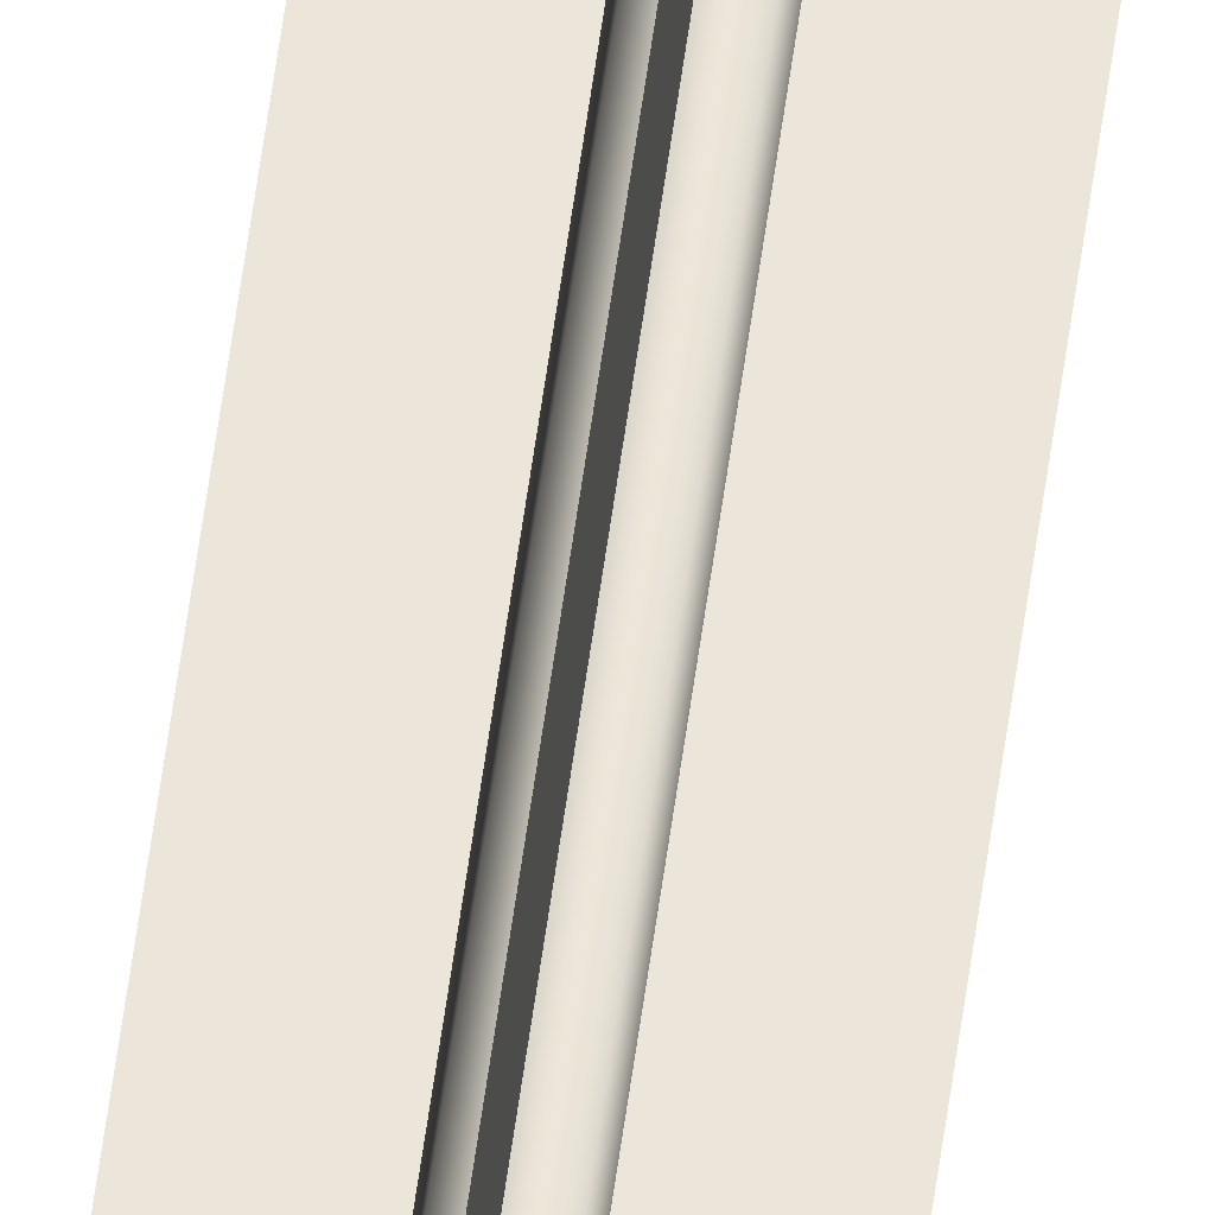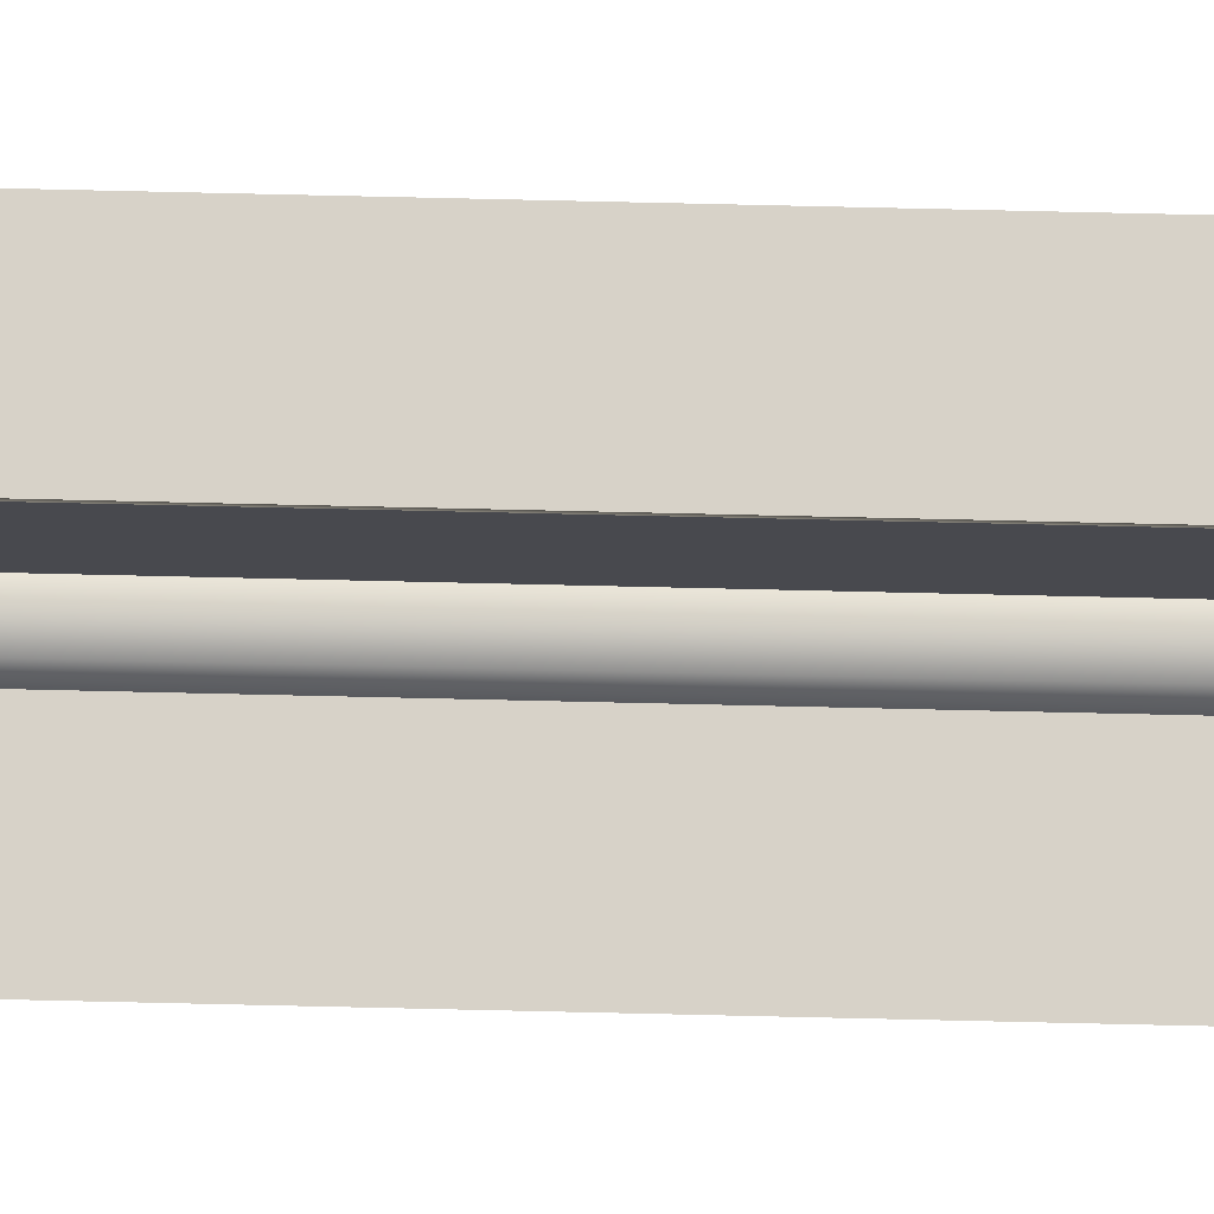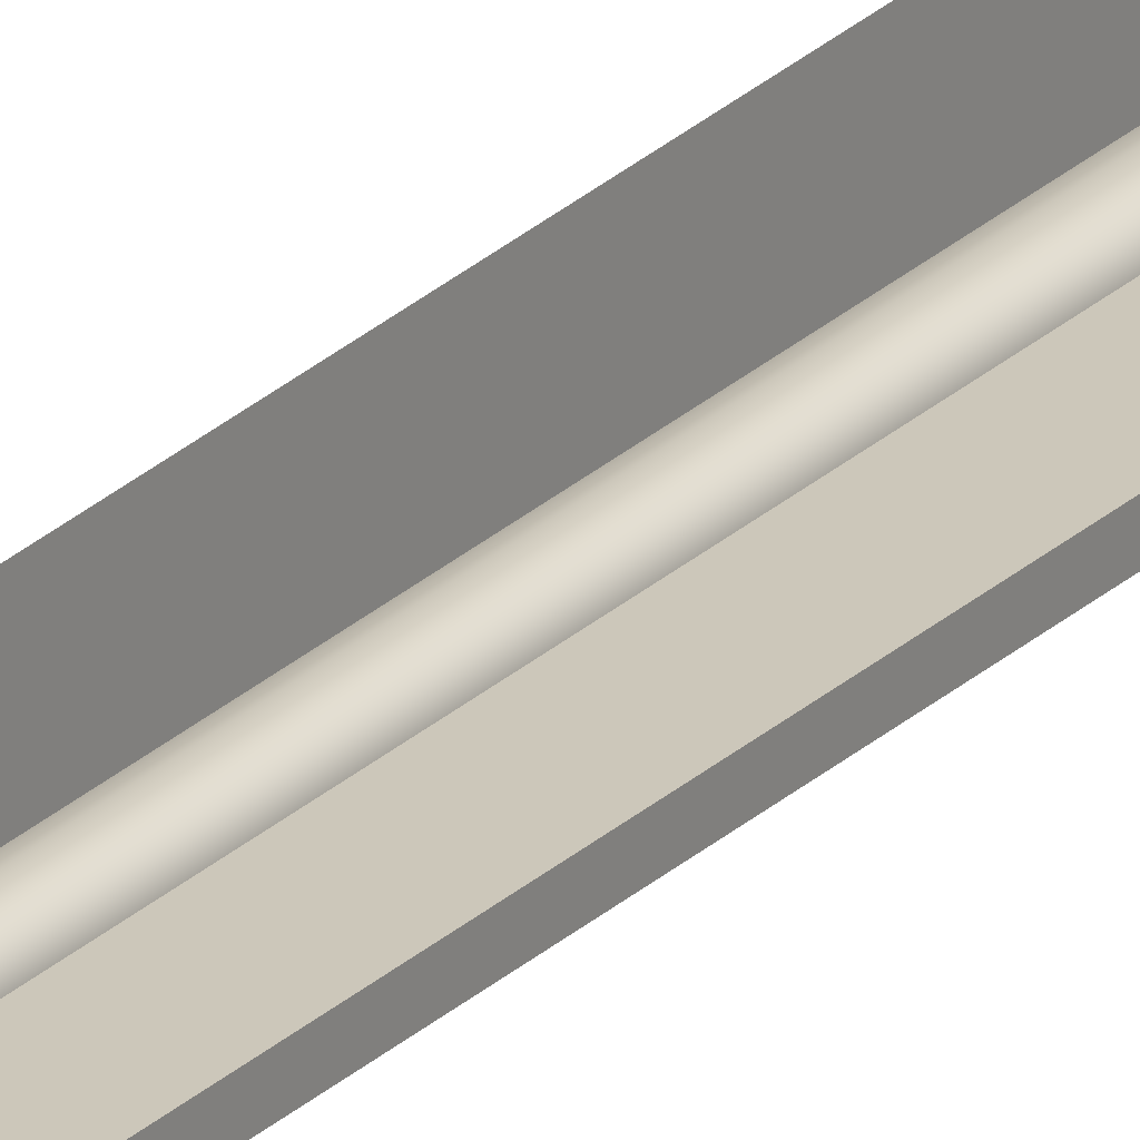
<metadata>
{"format":"obj","ext":"obj","renderer":"f3d","projection":"perspective","resolution":1024,"background":"white","views":[{"elev":46.9,"azim":6.6,"up":"+Z"},{"elev":77.3,"azim":91.3,"up":"+Z"},{"elev":21.4,"azim":29.9,"up":"+Z"}]}
</metadata>
<code>
g VFX_Laser_MO
v -0.624 -7.629e-06 -0.466
v -0.7737 726.7 1.43e-05
v -0.7713 0 3.906e-06
v -0.6264 726.7 -0.466
v -0.2383 -7.629e-06 -0.7539
v -0.2407 726.7 -0.7539
v 0.2383 -7.629e-06 -0.7539
v 0.236 726.7 -0.7539
v 0.624 -7.629e-06 -0.466
v 0.6216 726.7 -0.466
v 0.7713 0 3.859e-06
v 0.7689 726.7 1.425e-05
v 0.624 0 0.466
v 0.6216 726.7 0.466
v 0.2383 0 0.754
v 0.236 726.7 0.754
v -0.2383 0 0.754
v -0.2407 726.7 0.754
v -0.624 0 0.466
v -0.6264 726.7 0.466
v -0.7713 0 3.906e-06
v -0.7737 726.7 1.43e-05
v -3.284 -7.629e-06 0
v -3.286 728.2 4.635e-14
v 3.282 728.2 4.635e-14
v 3.284 -7.629e-06 0
v -0 -7.629e-06 3.301
v -0.002369 728.2 3.301
v -0.002369 728.2 -3.301
v -0 -7.629e-06 -3.301
v 0.6216 726.7 0.466
v -0.002369 728.2 1.427e-05
v 0.7689 726.7 1.425e-05
v 0.236 726.7 0.754
v 0.6216 726.7 -0.466
v -0.2407 726.7 0.754
v 0.236 726.7 -0.7539
v -0.6264 726.7 0.466
v -0.2407 726.7 -0.7539
v -0.7737 726.7 1.43e-05
v -0.6264 726.7 -0.466
v 0.7713 0 3.859e-06
v -3.164e-08 0 3.859e-06
v 0.624 0 0.466
v 0.624 -7.629e-06 -0.466
v 0.2383 0 0.754
v 0.2383 -7.629e-06 -0.7539
v -0.2383 0 0.754
v -0.2383 -7.629e-06 -0.7539
v -0.624 0 0.466
v -0.624 -7.629e-06 -0.466
v -0.7713 0 3.906e-06
g VFX_Laser_MO_0
f 3 2 1
f 2 4 1
f 1 4 5
f 4 6 5
f 5 6 7
f 6 8 7
f 7 8 9
f 8 10 9
f 9 10 11
f 10 12 11
f 11 12 13
f 12 14 13
f 13 14 15
f 14 16 15
f 15 16 17
f 16 18 17
f 17 18 19
f 18 20 19
f 19 20 21
f 20 22 21
f 25 24 23
f 26 25 23
f 29 28 27
f 30 29 27
f 33 32 31
f 31 32 34
f 35 32 33
f 34 32 36
f 37 32 35
f 36 32 38
f 39 32 37
f 38 32 40
f 41 32 39
f 40 32 41
f 44 43 42
f 42 43 45
f 46 43 44
f 45 43 47
f 48 43 46
f 47 43 49
f 50 43 48
f 49 43 51
f 52 43 50
f 51 43 52

</code>
